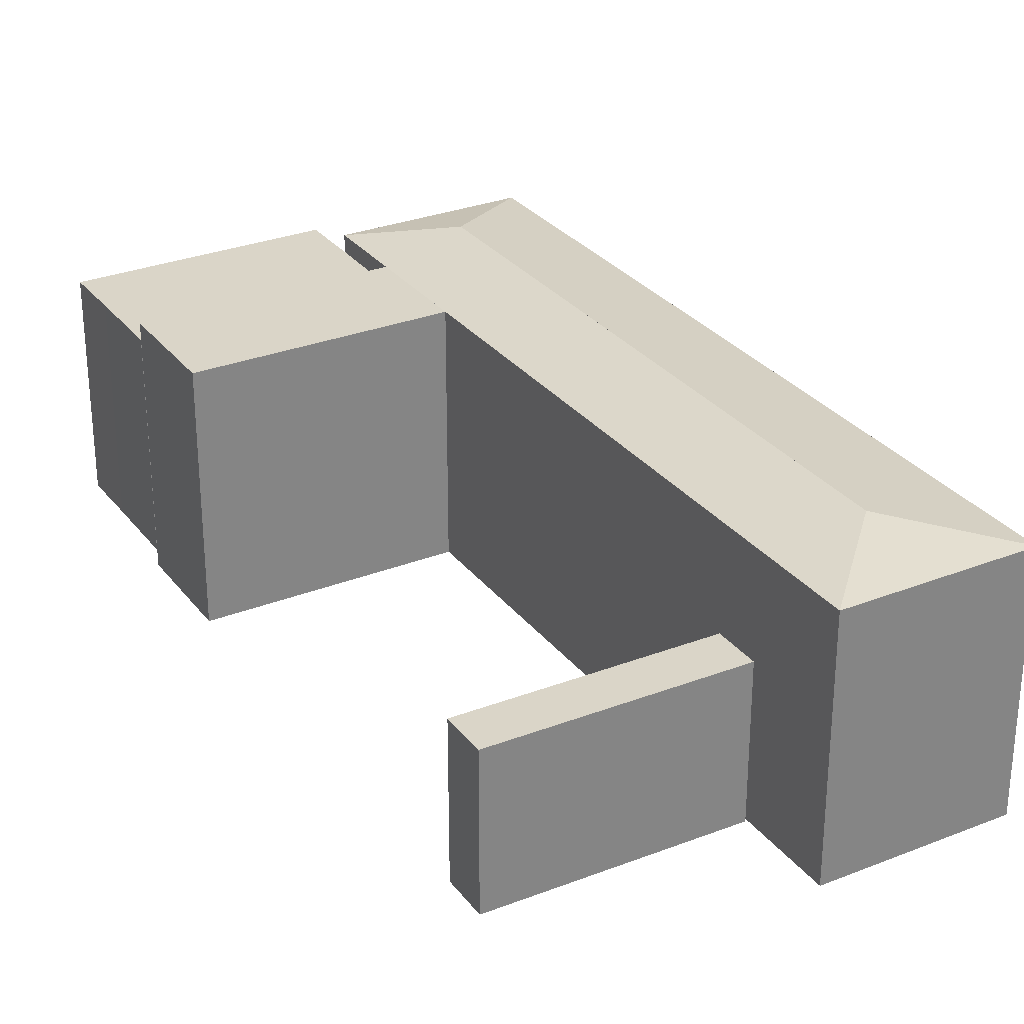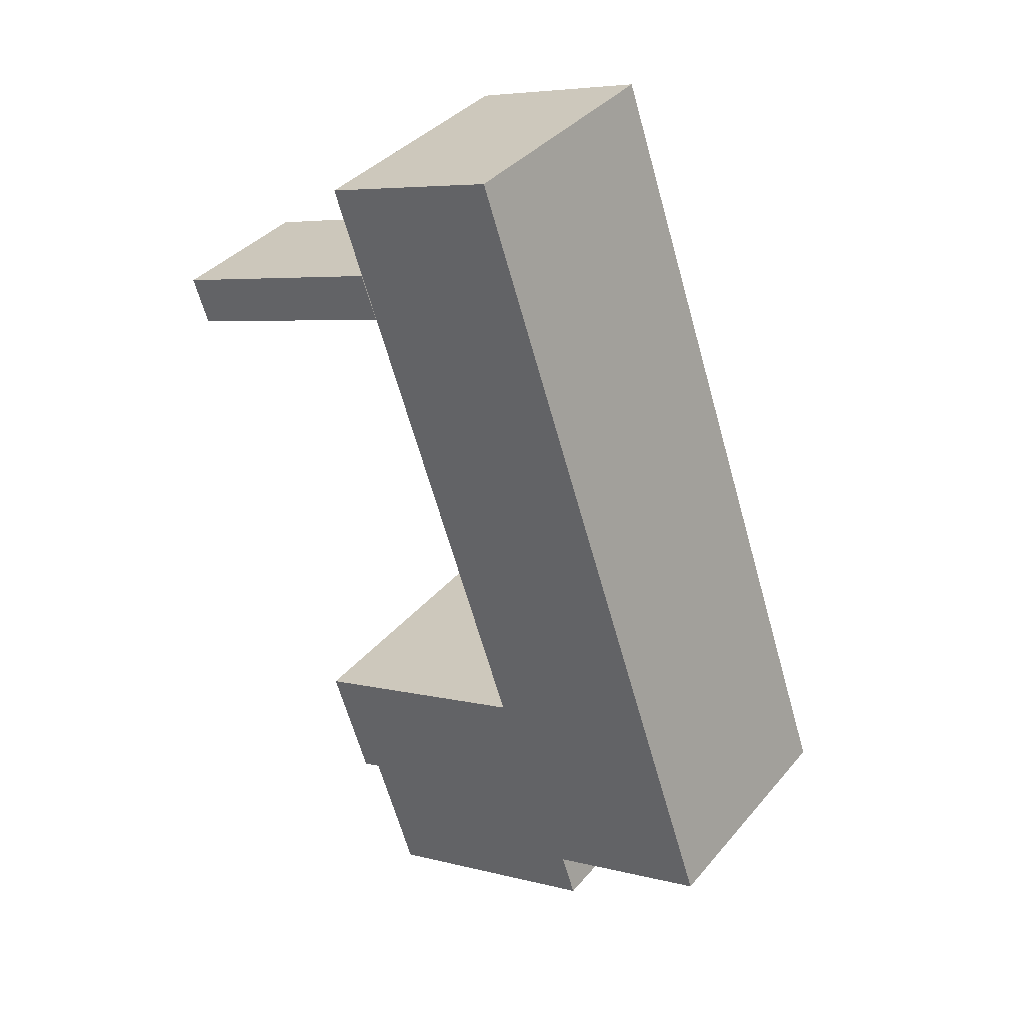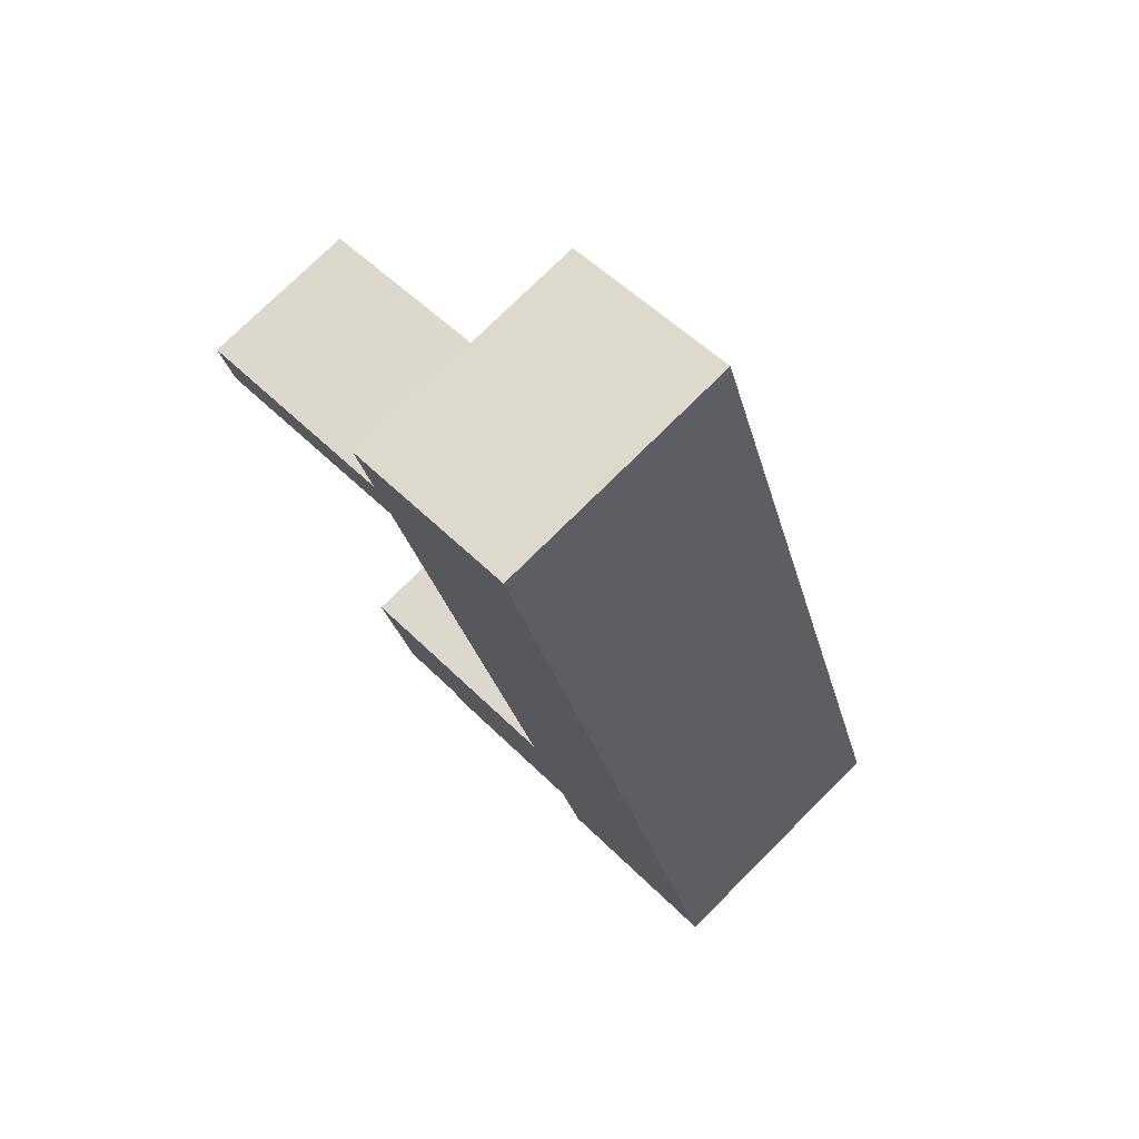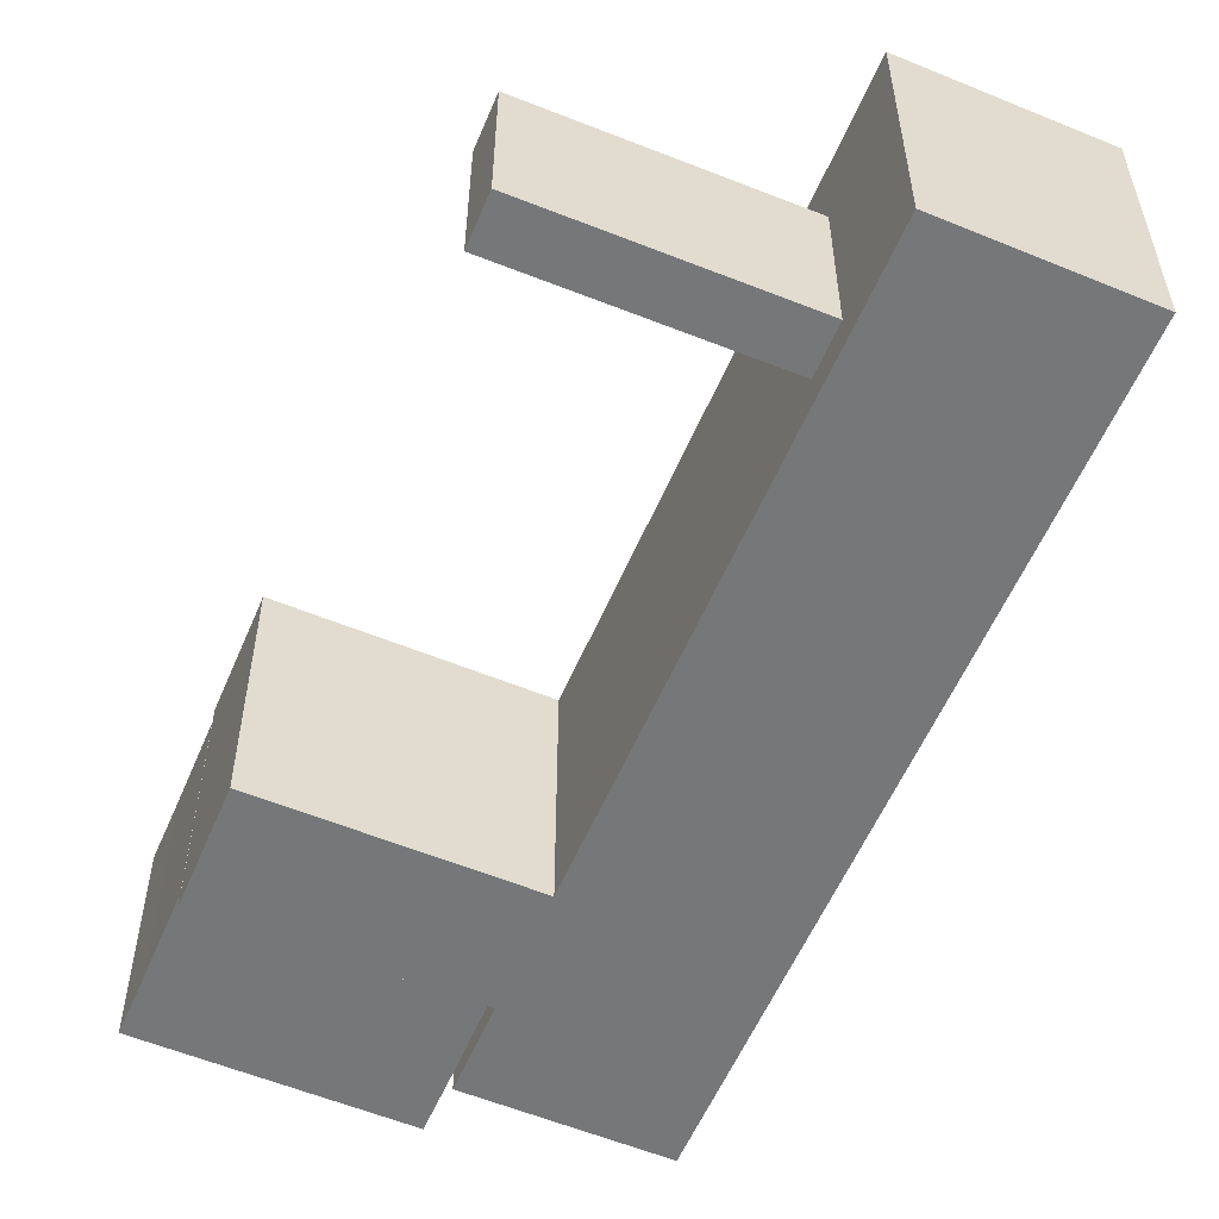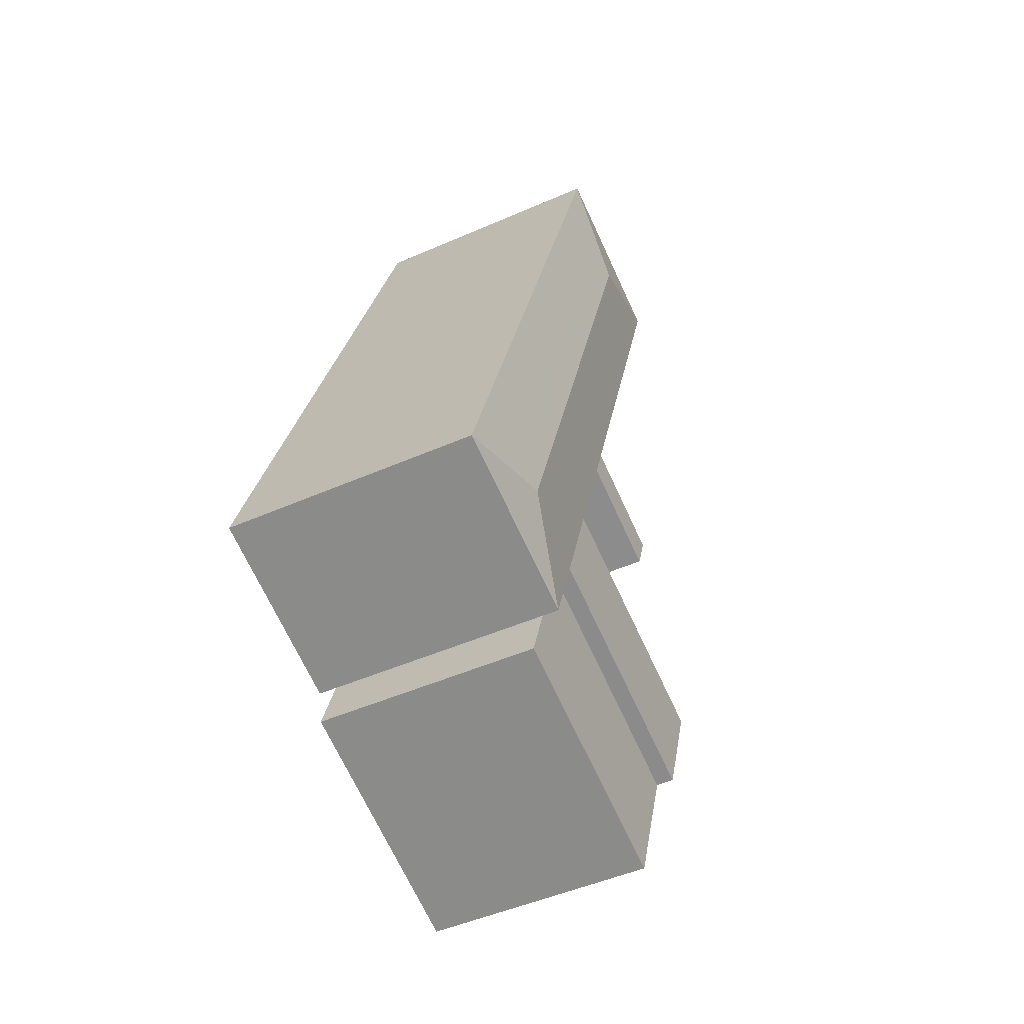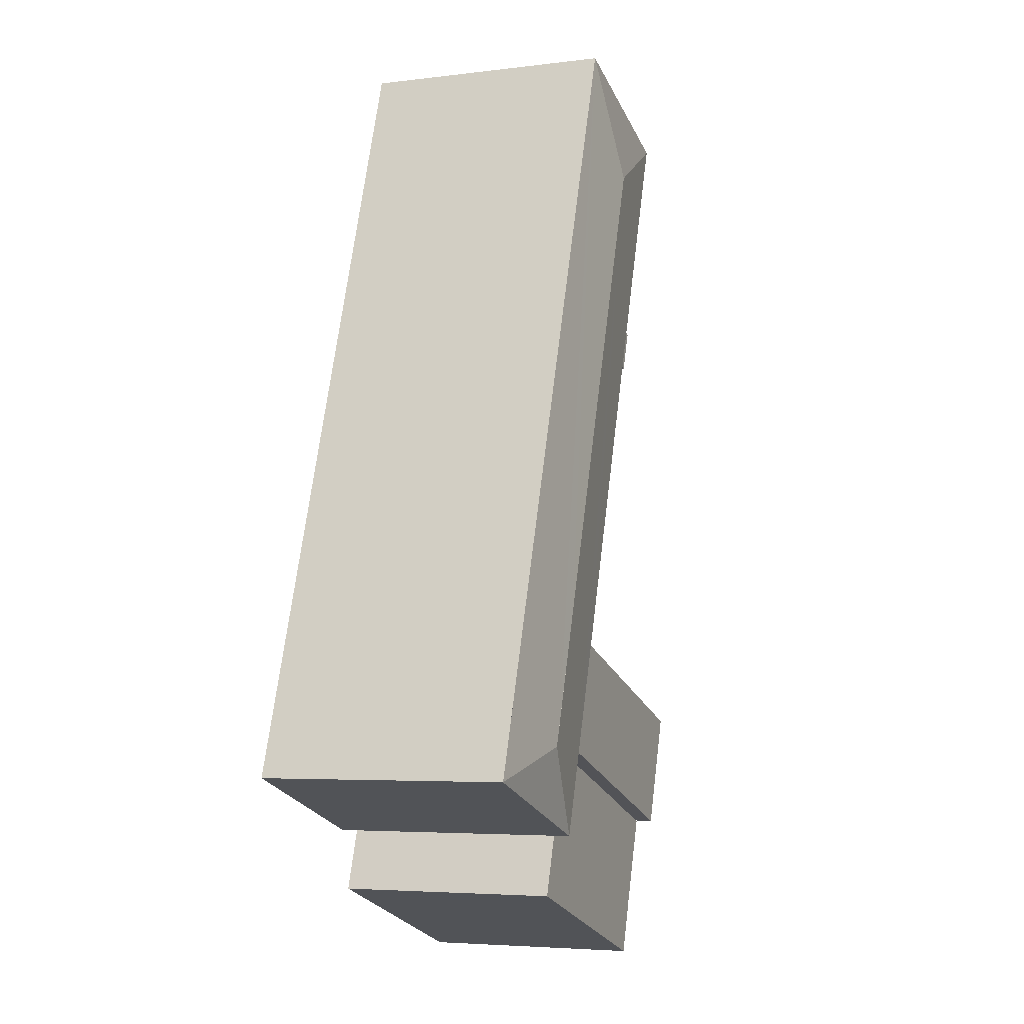
<metadata>
{"format":"obj","ext":"obj","renderer":"f3d","projection":"perspective","resolution":1024,"background":"white","views":[{"elev":29.3,"azim":-49.2,"up":"+Y"},{"elev":36.9,"azim":34.7,"up":"+Z"},{"elev":75.4,"azim":45.1,"up":"+Z"},{"elev":-57.0,"azim":-42.1,"up":"+Y"},{"elev":-48.1,"azim":116.3,"up":"+Z"},{"elev":-4.9,"azim":111.7,"up":"+Z"}]}
</metadata>
<code>
v  24.18 4.296e-15 -70.16
v  22.57 18.88 -65.45
v  22.57 4.007e-15 -65.45
v  24.18 18.88 -70.16
v  24.28 4.313e-15 -70.44
v  24.28 18.88 -70.44
v  20.52 18.88 -71.73
v  20.52 4.392e-15 -71.73
v  7.92 18.88 -76.03
v  7.92 4.656e-15 -76.03
v  4.01 18.88 -77.37
v  4.009 4.737e-15 -77.37
v  3.918 18.88 -77.1
v  3.918 4.721e-15 -77.1
v  2.304 18.88 -72.37
v  2.304 4.431e-15 -72.37
v  -0.1109 18.88 -65.47
v  -0.1113 4.009e-15 -65.47
v  20.04 3.572e-15 -58.33
v  20.04 18.88 -58.33
v  2.027 -0.87 -7.749
v  -17.82 12.27 -14.84
v  -17.82 -0.87 -14.83
v  2.027 12.27 -7.749
v  -16.46 -0.87 -18.72
v  -16.46 12.27 -18.72
v  3.392 -0.87 -11.64
v  3.392 12.27 -11.64
v  32.19 -1.41 -43.69
v  15.25 20.31 5.21
v  15.25 -1.41 5.21
v  35.44 -1.41 -53.07
v  35.44 20.31 -53.07
v  32.19 20.31 -43.69
v  35.44 20.31 -53.07
v  22.66 20.31 -65.42
v  37.91 -1.41 -60.21
v  22.66 -1.41 -65.42
v  37.91 20.31 -60.21
v  20.21 20.31 -58.36
v  20.21 -1.41 -58.36
v  0.0004629 20.31 -0.0006864
v  0 -1.41 -8.634e-17
v  16.94 -1.41 -48.92
v  16.94 20.31 -48.92
v  16.94 20.31 -48.92
v  -3.456 20.31 -55.93
v  -3.456 -1.41 -55.93
v  -0.1307 -1.41 -65.42
v  -0.1302 20.31 -65.42
v  24.57 21.37 -46.31
v  10.27 21.37 -5.011
v  27.83 21.37 -55.72
v  28.48 21.37 -57.62
v  27.83 21.37 -55.72
g defaultobject
f 1 2 3
f 2 1 4
f 5 4 1
f 4 5 6
f 7 5 8
f 5 7 6
f 9 8 10
f 8 9 7
f 11 10 12
f 10 11 9
f 13 12 14
f 12 13 11
f 15 14 16
f 14 15 13
f 17 16 18
f 16 17 15
f 19 17 18
f 17 19 20
f 3 20 19
f 20 3 2
f 21 22 23
f 22 21 24
f 22 25 23
f 25 22 26
f 26 27 25
f 27 26 28
f 27 24 21
f 24 27 28
f 29 30 31
f 30 29 32
f 30 32 33
f 30 33 34
f 34 33 35
f 36 37 38
f 37 36 39
f 37 33 32
f 33 37 39
f 40 38 41
f 38 40 36
f 31 42 43
f 42 31 30
f 42 44 43
f 44 42 45
f 45 42 46
f 44 47 48
f 47 44 45
f 47 49 48
f 49 47 50
f 50 41 49
f 41 50 40
f 1 8 5
f 8 1 3
f 8 3 19
f 8 19 10
f 10 19 18
f 10 18 16
f 10 16 14
f 10 14 12
f 23 27 21
f 27 23 25
f 32 38 37
f 38 32 29
f 38 29 31
f 38 31 43
f 38 43 41
f 41 43 44
f 44 49 41
f 49 44 48
f 2 17 20
f 17 2 4
f 17 4 6
f 17 6 7
f 17 7 9
f 17 9 15
f 15 9 13
f 13 9 11
f 28 22 24
f 22 28 26
f 30 51 52
f 51 30 53
f 53 30 54
f 54 30 34
f 54 34 35
f 54 35 39
f 52 46 42
f 46 52 40
f 40 52 36
f 36 52 54
f 54 52 51
f 54 51 55
f 39 36 54
f 42 30 52
f 45 50 47
f 50 45 40

</code>
